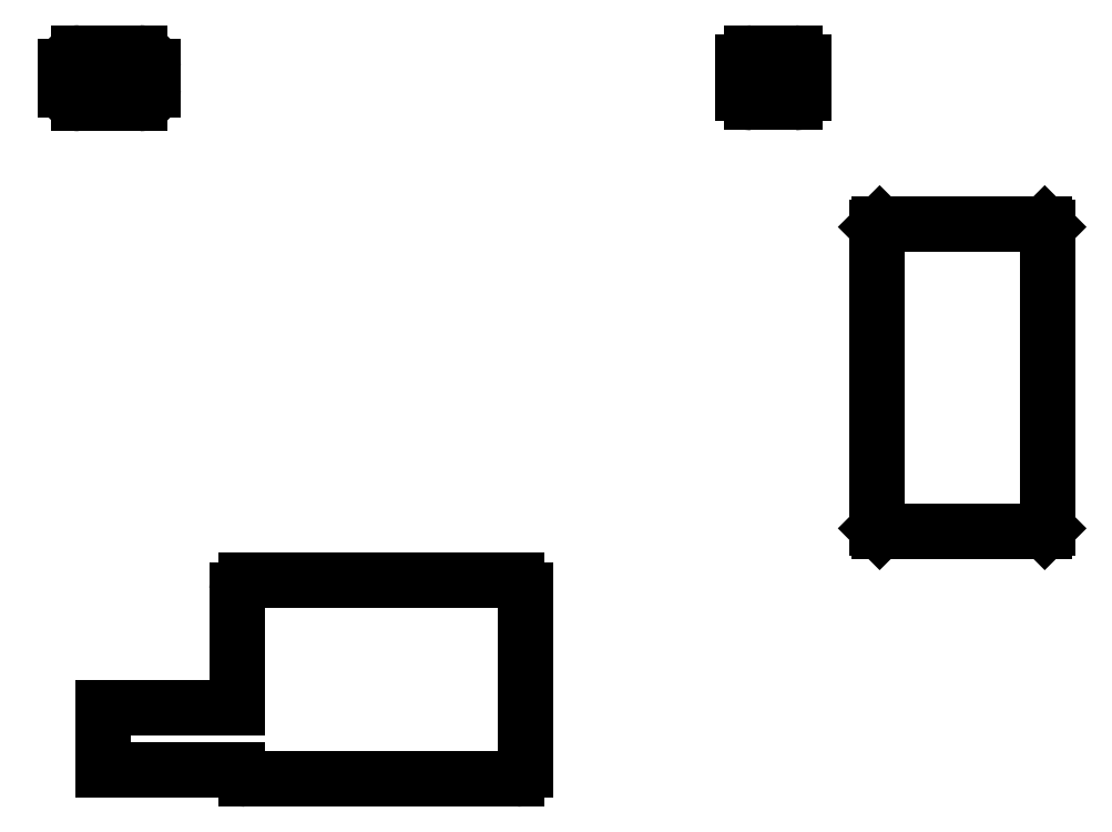
<metadata>
{"format":"dxf","ext":"dxf","renderer":"ezdxf+matplotlib","layout":"modelspace","background":"white","min_lineweight":24,"dpi":150}
</metadata>
<code>
0
SECTION
2
ENTITIES
0
LINE
8
0
10
183.9
20
-90.18
11
202.3
21
-90.18
0
LINE
8
0
10
202.3
20
-90.18
11
202.5
21
-89.89
0
LINE
8
0
10
202.5
20
-89.89
11
202.5
21
-56.48
0
LINE
8
0
10
202.3
20
-56.18
11
202.5
21
-56.48
0
LINE
8
0
10
183.9
20
-56.18
11
202.3
21
-56.18
0
LINE
8
0
10
183.6
20
-56.48
11
183.9
21
-56.18
0
LINE
8
0
10
183.6
20
-89.89
11
183.6
21
-56.48
0
LINE
8
0
10
183.6
20
-89.89
11
183.9
21
-90.18
0
LINE
8
0
10
97.85
20
-109.8
11
112.6
21
-109.8
0
LINE
8
0
10
97.85
20
-109.8
11
97.85
21
-116.7
0
LINE
8
0
10
97.85
20
-116.7
11
112.6
21
-116.7
0
LINE
8
0
10
113.6
20
-117.7
11
143.6
21
-117.7
0
ARC
8
0
10
143.6
20
-116.7
40
1
50
270
51
360
0
LINE
8
0
10
144.6
20
-116.7
11
144.6
21
-96.68
0
ARC
8
0
10
143.6
20
-96.68
40
1
50
0
51
90
0
LINE
8
0
10
143.6
20
-95.68
11
113.6
21
-95.68
0
ARC
8
0
10
113.6
20
-96.68
40
1
50
90
51
180
0
LINE
8
0
10
112.6
20
-96.68
11
112.6
21
-109.8
0
ARC
8
0
10
113.6
20
-116.7
40
1
50
180
51
270
0
LINE
8
0
10
95.15
20
-42.78
11
101.9
21
-42.78
0
ARC
8
0
10
101.9
20
-41.28
40
1.5
50
270
51
360
0
LINE
8
0
10
103.4
20
-41.28
11
103.4
21
-38.68
0
ARC
8
0
10
101.9
20
-38.68
40
1.5
50
0
51
90
0
LINE
8
0
10
101.9
20
-37.18
11
95.15
21
-37.18
0
ARC
8
0
10
95.15
20
-38.68
40
1.5
50
90
51
180
0
LINE
8
0
10
93.65
20
-38.68
11
93.65
21
-41.28
0
ARC
8
0
10
95.15
20
-41.28
40
1.5
50
180
51
270
0
LINE
8
0
10
169.8
20
-42.68
11
174.5
21
-42.68
0
ARC
8
0
10
174.5
20
-41.68
40
1
50
270
51
360
0
LINE
8
0
10
175.5
20
-41.68
11
175.5
21
-38.18
0
ARC
8
0
10
174.5
20
-38.18
40
1
50
0
51
90
0
LINE
8
0
10
174.5
20
-37.18
11
169.8
21
-37.18
0
ARC
8
0
10
169.8
20
-38.18
40
1
50
90
51
180
0
LINE
8
0
10
168.8
20
-38.18
11
168.8
21
-41.68
0
ARC
8
0
10
169.8
20
-41.68
40
1
50
180
51
270
0
ENDSEC
0
EOF

</code>
